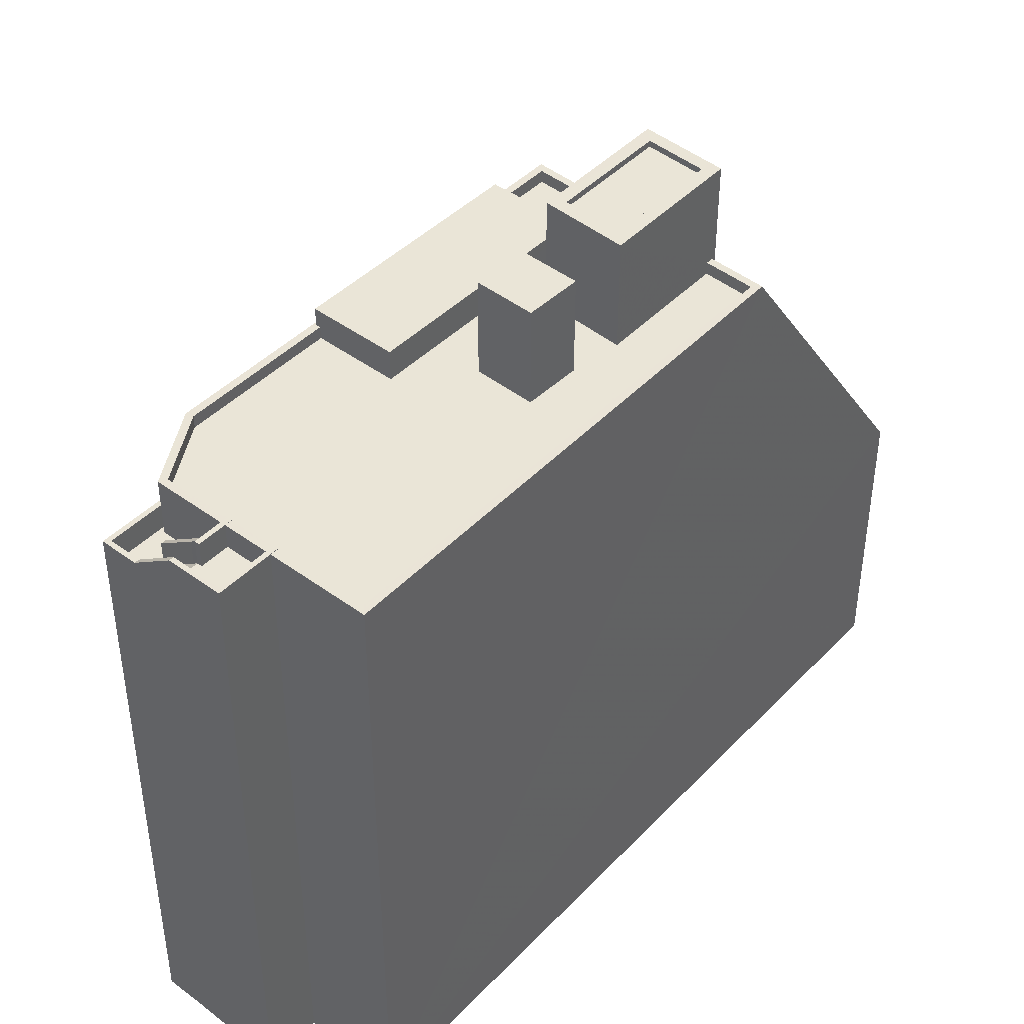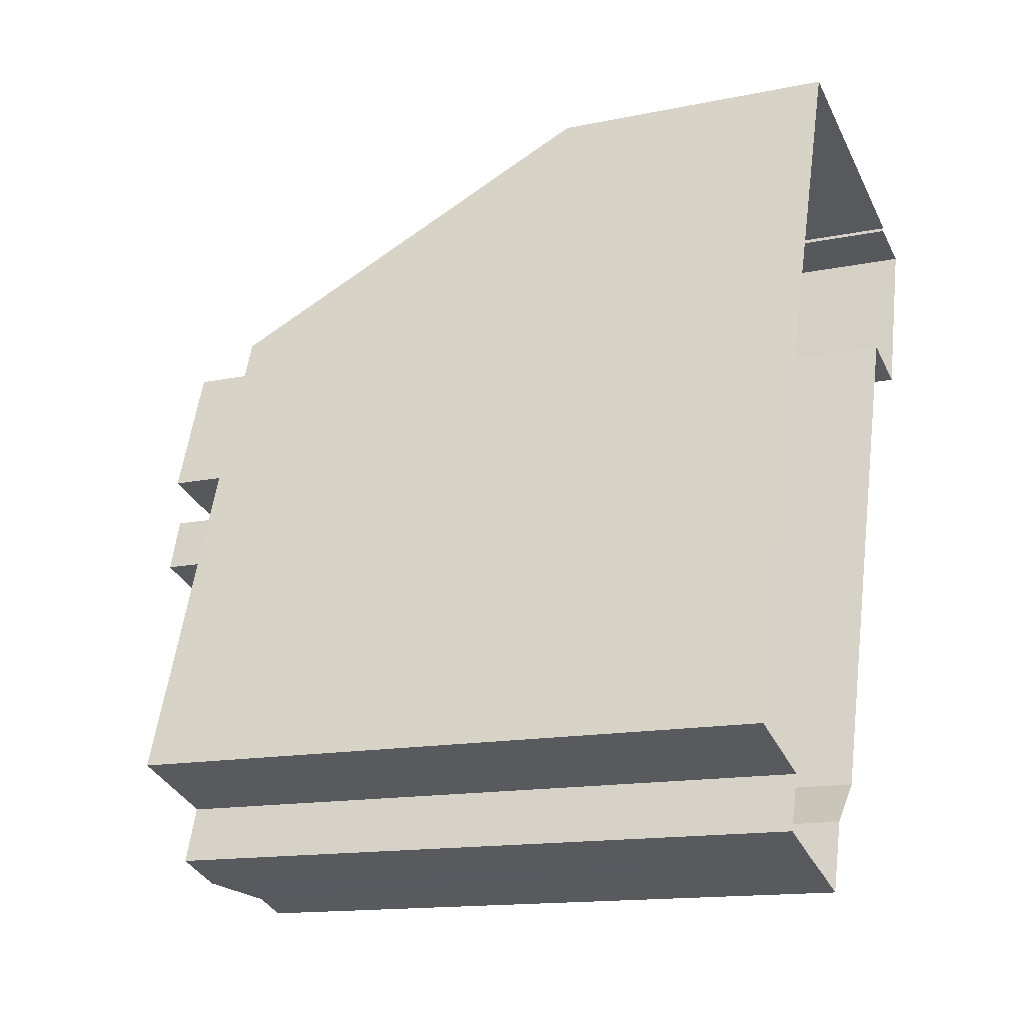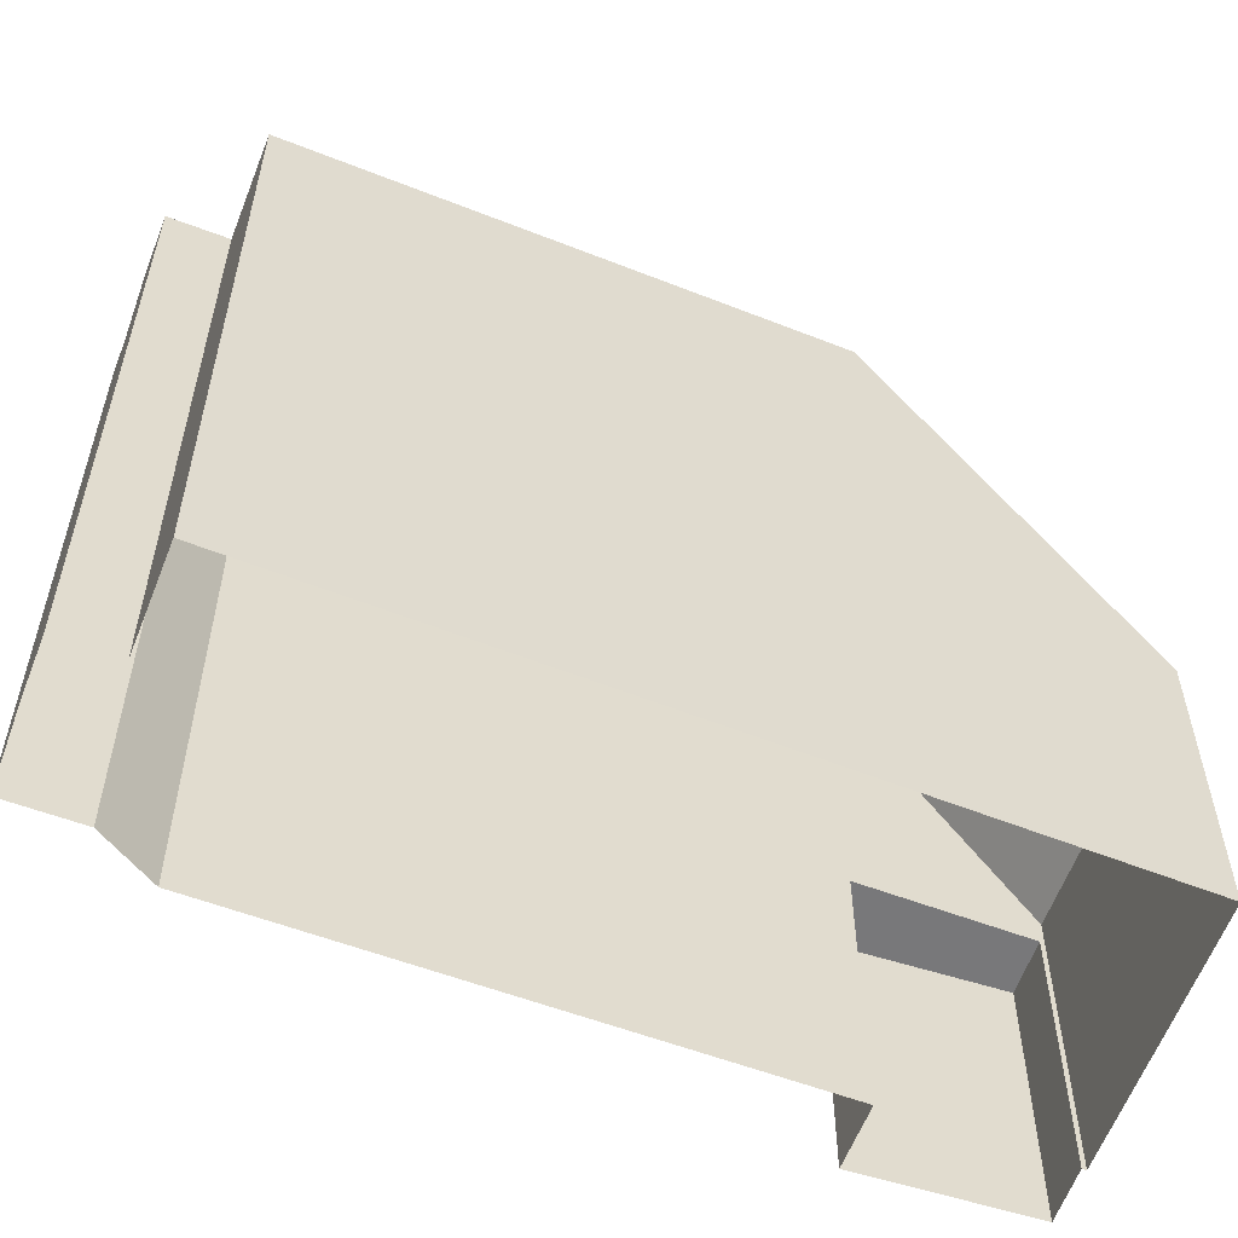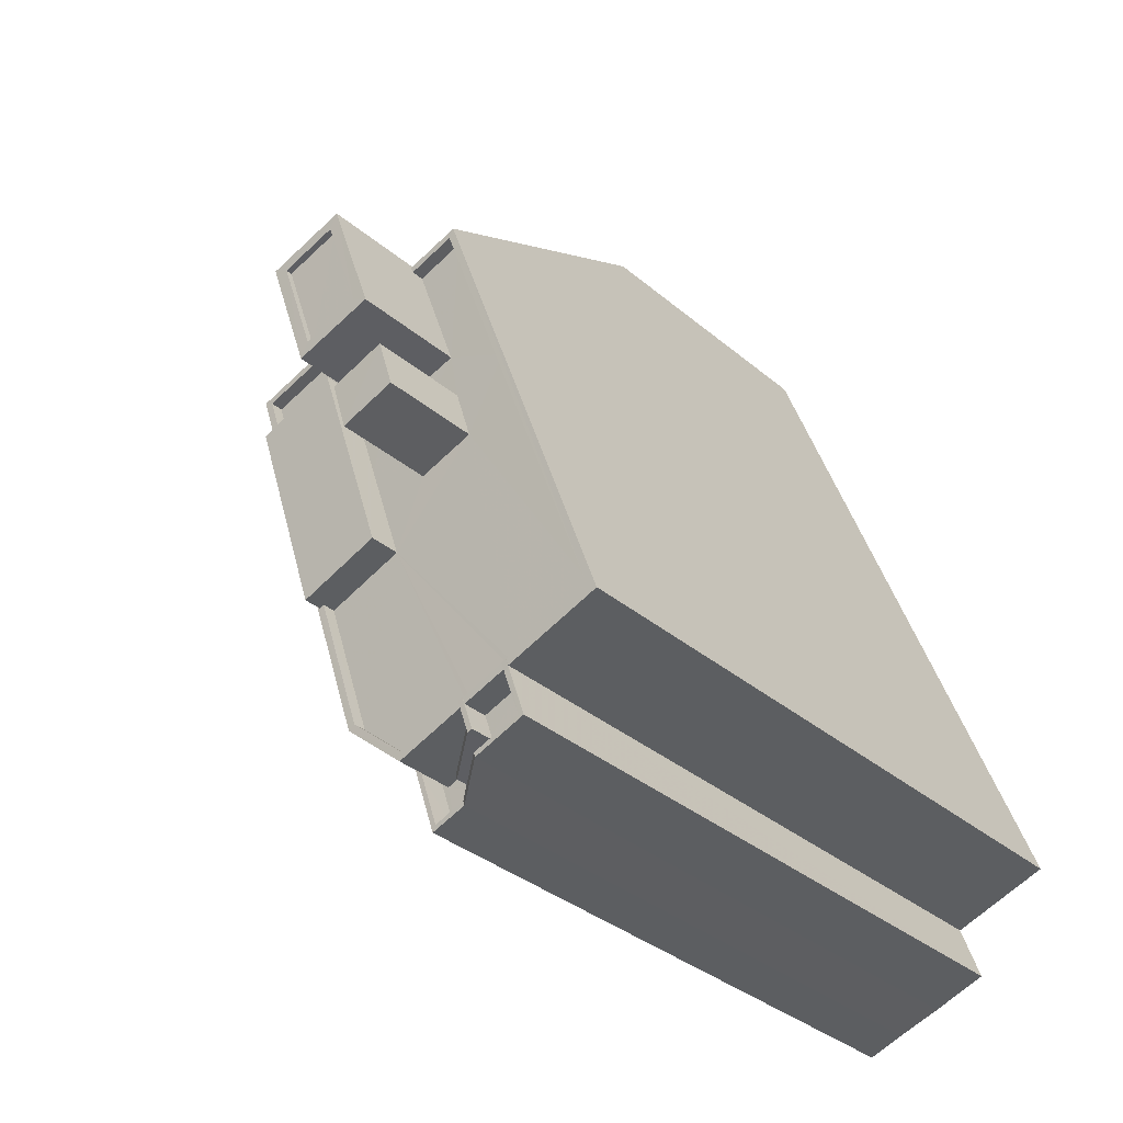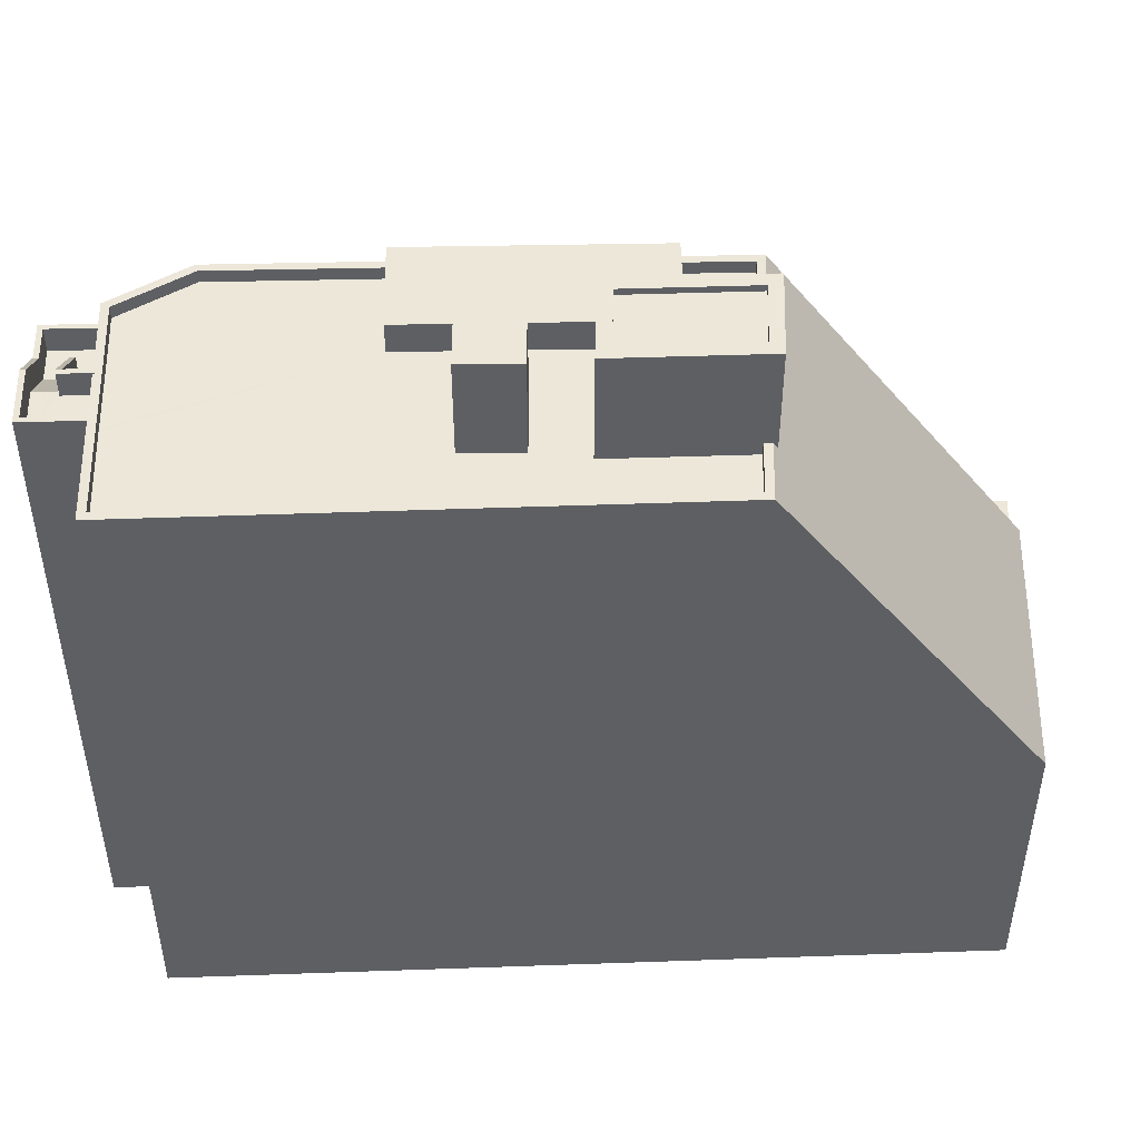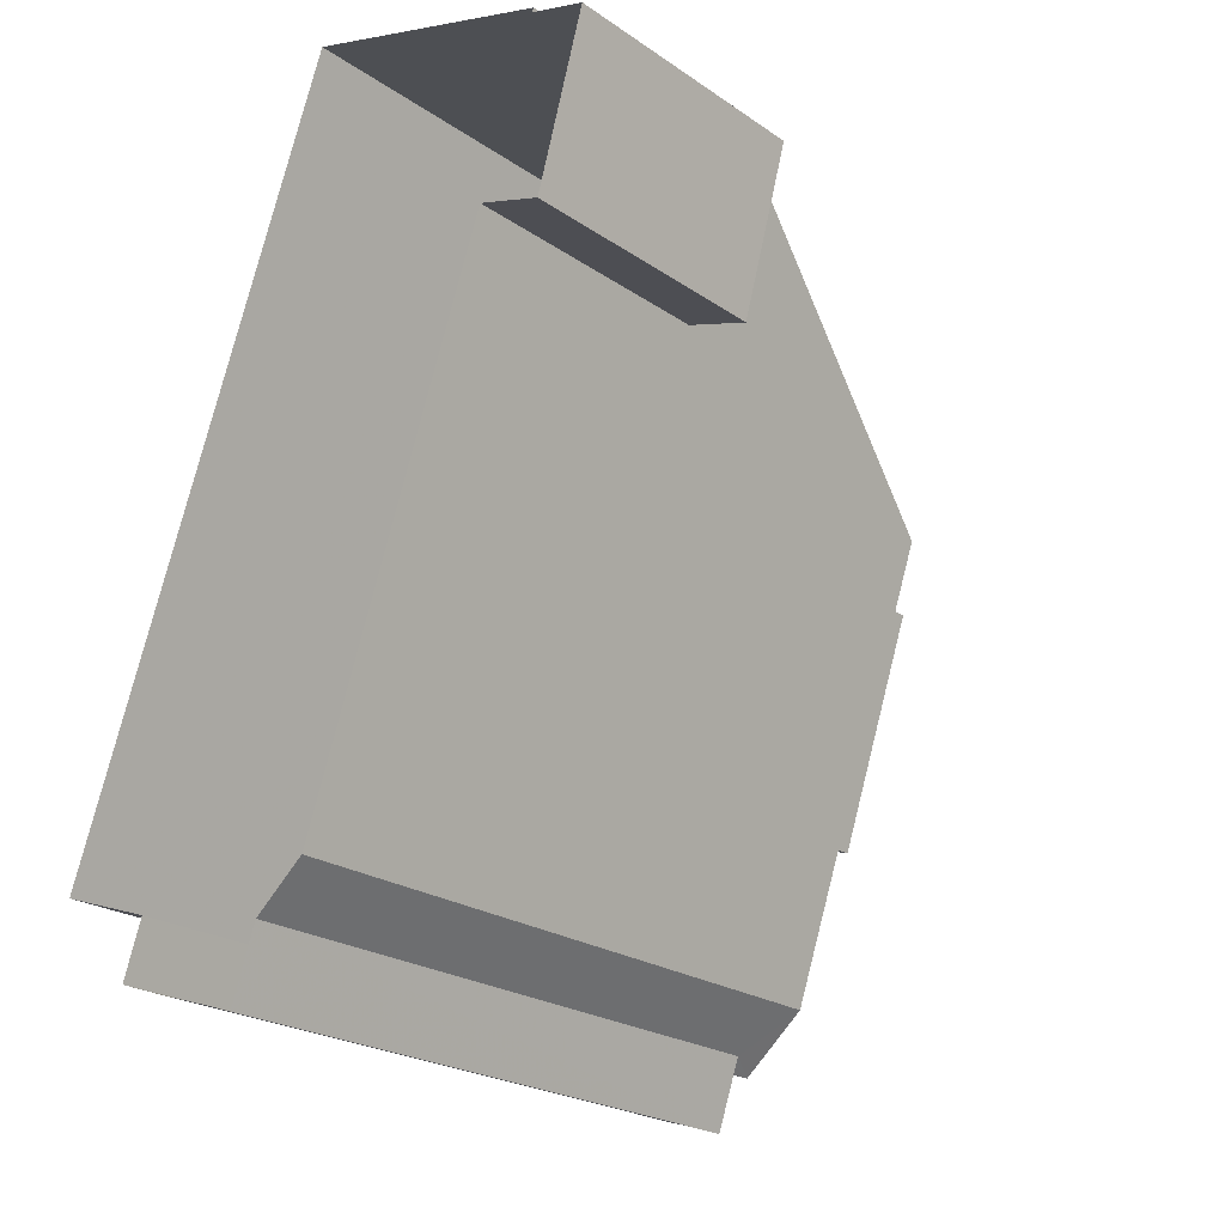
<metadata>
{"format":"obj","ext":"obj","renderer":"f3d","projection":"perspective","resolution":1024,"background":"white","views":[{"elev":44.0,"azim":59.5,"up":"+Z"},{"elev":-14.7,"azim":114.0,"up":"+Y"},{"elev":-57.5,"azim":87.3,"up":"+Z"},{"elev":-35.1,"azim":42.1,"up":"+Y"},{"elev":49.8,"azim":107.4,"up":"+Z"},{"elev":-22.6,"azim":-139.5,"up":"+Y"}]}
</metadata>
<code>
v -1.173e+04 -3.765e+04 25.9
v -1.172e+04 -3.768e+04 25.9
v -1.174e+04 -3.766e+04 25.9
v -1.174e+04 -3.766e+04 25.9
v -1.174e+04 -3.766e+04 25.9
v -1.173e+04 -3.768e+04 25.9
v -1.172e+04 -3.769e+04 25.9
v -1.173e+04 -3.769e+04 25.9
v -1.174e+04 -3.766e+04 25.9
v -1.174e+04 -3.766e+04 25.9
v -1.173e+04 -3.769e+04 25.9
v -1.173e+04 -3.769e+04 25.9
v -1.173e+04 -3.769e+04 25.9
v -1.173e+04 -3.768e+04 25.9
v -1.173e+04 -3.769e+04 49.41
v -1.173e+04 -3.769e+04 49.41
v -1.173e+04 -3.769e+04 49.26
v -1.173e+04 -3.769e+04 50.46
v -1.173e+04 -3.769e+04 49.26
v -1.173e+04 -3.769e+04 50.46
v -1.173e+04 -3.769e+04 50.61
v -1.173e+04 -3.769e+04 50.61
v -1.173e+04 -3.769e+04 51.46
v -1.173e+04 -3.769e+04 51.61
v -1.173e+04 -3.769e+04 51.46
v -1.173e+04 -3.769e+04 51.61
v -1.173e+04 -3.769e+04 50.41
v -1.173e+04 -3.769e+04 50.26
v -1.173e+04 -3.769e+04 50.26
v -1.173e+04 -3.769e+04 50.26
v -1.173e+04 -3.769e+04 50.41
v -1.173e+04 -3.769e+04 50.26
v -1.173e+04 -3.769e+04 50.41
v -1.173e+04 -3.769e+04 51.46
v -1.173e+04 -3.769e+04 51.61
v -1.173e+04 -3.769e+04 51.61
v -1.172e+04 -3.769e+04 50.61
v -1.173e+04 -3.769e+04 50.61
v -1.173e+04 -3.768e+04 50.61
v -1.173e+04 -3.769e+04 50.61
v -1.173e+04 -3.769e+04 50.61
v -1.173e+04 -3.769e+04 51.61
v -1.173e+04 -3.768e+04 51.61
v -1.173e+04 -3.768e+04 51.61
v -1.173e+04 -3.769e+04 51.61
v -1.172e+04 -3.769e+04 51.61
v -1.173e+04 -3.768e+04 51.61
v -1.173e+04 -3.768e+04 51.61
v -1.172e+04 -3.769e+04 51.61
v -1.173e+04 -3.769e+04 49.26
v -1.173e+04 -3.769e+04 49.26
v -1.173e+04 -3.769e+04 49.26
v -1.173e+04 -3.769e+04 49.26
v -1.173e+04 -3.769e+04 49.26
v -1.173e+04 -3.769e+04 49.26
v -1.173e+04 -3.769e+04 50.26
v -1.173e+04 -3.769e+04 50.26
v -1.173e+04 -3.769e+04 50.26
v -1.173e+04 -3.769e+04 50.26
v -1.173e+04 -3.768e+04 51.09
v -1.173e+04 -3.769e+04 51.09
v -1.173e+04 -3.768e+04 51.09
v -1.173e+04 -3.768e+04 51.09
v -1.173e+04 -3.767e+04 51.09
v -1.172e+04 -3.768e+04 51.09
v -1.173e+04 -3.767e+04 51.09
v -1.173e+04 -3.768e+04 51.09
v -1.173e+04 -3.768e+04 51.09
v -1.173e+04 -3.768e+04 51.09
v -1.173e+04 -3.768e+04 51.09
v -1.173e+04 -3.768e+04 51.09
v -1.173e+04 -3.768e+04 51.09
v -1.173e+04 -3.768e+04 51.09
v -1.173e+04 -3.767e+04 51.09
v -1.173e+04 -3.767e+04 51.09
v -1.173e+04 -3.767e+04 51.09
v -1.173e+04 -3.767e+04 51.09
v -1.173e+04 -3.768e+04 51.09
v -1.173e+04 -3.767e+04 51.09
v -1.174e+04 -3.767e+04 51.09
v -1.173e+04 -3.767e+04 51.09
v -1.174e+04 -3.767e+04 51.09
v -1.173e+04 -3.767e+04 51.09
v -1.173e+04 -3.766e+04 51.09
v -1.173e+04 -3.766e+04 51.09
v -1.173e+04 -3.767e+04 51.09
v -1.173e+04 -3.768e+04 51.59
v -1.172e+04 -3.768e+04 51.59
v -1.173e+04 -3.768e+04 51.59
v -1.173e+04 -3.766e+04 51.59
v -1.173e+04 -3.766e+04 51.59
v -1.173e+04 -3.766e+04 51.59
v -1.173e+04 -3.766e+04 51.59
v -1.172e+04 -3.768e+04 51.59
v -1.173e+04 -3.769e+04 51.59
v -1.173e+04 -3.768e+04 51.59
v -1.173e+04 -3.768e+04 51.59
v -1.173e+04 -3.768e+04 51.59
v -1.173e+04 -3.769e+04 51.59
v -1.173e+04 -3.769e+04 51.59
v -1.173e+04 -3.769e+04 51.59
v -1.173e+04 -3.768e+04 51.59
v -1.173e+04 -3.768e+04 51.59
v -1.174e+04 -3.767e+04 51.59
v -1.173e+04 -3.768e+04 51.59
v -1.173e+04 -3.766e+04 51.59
v -1.174e+04 -3.767e+04 51.59
v -1.173e+04 -3.767e+04 51.59
v -1.173e+04 -3.768e+04 51.59
v -1.173e+04 -3.768e+04 51.59
v -1.174e+04 -3.767e+04 51.59
v -1.174e+04 -3.767e+04 51.59
v -1.173e+04 -3.767e+04 55.04
v -1.173e+04 -3.767e+04 55.04
v -1.173e+04 -3.767e+04 55.04
v -1.173e+04 -3.767e+04 55.04
v -1.173e+04 -3.767e+04 55.25
v -1.173e+04 -3.767e+04 55.25
v -1.173e+04 -3.766e+04 55.25
v -1.173e+04 -3.767e+04 55.25
v -1.173e+04 -3.767e+04 55.5
v -1.173e+04 -3.767e+04 55.5
v -1.173e+04 -3.766e+04 55.5
v -1.173e+04 -3.766e+04 55.5
v -1.173e+04 -3.766e+04 55.5
v -1.173e+04 -3.767e+04 55.5
v -1.173e+04 -3.767e+04 55.5
v -1.173e+04 -3.767e+04 55.5
v -1.173e+04 -3.767e+04 52.31
v -1.174e+04 -3.767e+04 52.31
v -1.173e+04 -3.768e+04 52.31
v -1.173e+04 -3.768e+04 52.31
v -1.174e+04 -3.766e+04 36.63
v -1.174e+04 -3.766e+04 36.63
v -1.174e+04 -3.766e+04 36.63
v -1.174e+04 -3.766e+04 36.63
v -1.173e+04 -3.766e+04 51.28
v -1.174e+04 -3.766e+04 37.59
v -1.173e+04 -3.765e+04 37.59
v -1.173e+04 -3.766e+04 51.35
f 1 2 3
f 4 1 5
f 6 7 8
f 2 6 3
f 9 5 10
f 11 12 13
f 13 12 8
f 3 6 14
f 5 3 10
f 14 6 12
f 5 1 3
f 12 6 8
f 15 16 17
f 16 15 18
f 19 15 17
f 20 16 18
f 21 20 18
f 21 22 20
f 23 24 25
f 23 26 24
f 25 27 23
f 28 27 29
f 28 23 27
f 30 31 32
f 30 33 31
f 34 35 31
f 34 36 35
f 33 34 31
f 21 37 38
f 21 38 22
f 37 39 40
f 39 41 40
f 38 37 40
f 36 42 35
f 43 35 44
f 45 42 36
f 35 42 44
f 24 26 46
f 47 46 48
f 48 46 49
f 46 26 49
f 50 51 52
f 17 53 19
f 54 55 53
f 52 51 54
f 17 52 54
f 17 54 53
f 29 56 28
f 28 56 57
f 57 58 59
f 57 56 58
f 60 61 62
f 60 63 61
f 64 65 66
f 63 67 68
f 69 65 70
f 71 72 73
f 74 75 76
f 64 66 77
f 71 73 78
f 74 76 67
f 67 73 70
f 67 60 78
f 67 64 74
f 60 67 63
f 70 65 64
f 78 73 67
f 67 70 64
f 79 80 81
f 80 82 81
f 83 79 81
f 84 85 86
f 86 83 75
f 66 84 86
f 83 81 76
f 66 86 77
f 77 86 75
f 75 83 76
f 87 88 89
f 90 91 92
f 90 93 91
f 94 88 87
f 93 88 94
f 93 90 88
f 95 96 97
f 98 95 97
f 99 100 101
f 99 101 102
f 102 103 104
f 101 100 105
f 106 107 108
f 104 107 106
f 109 103 110
f 111 107 112
f 101 110 102
f 112 104 103
f 102 110 103
f 112 107 104
f 113 114 115
f 116 113 115
f 117 118 119
f 120 117 119
f 121 122 123
f 124 121 123
f 123 125 126
f 127 122 121
f 127 126 125
f 123 126 124
f 128 127 121
f 126 127 128
f 129 130 131
f 132 129 131
f 133 134 135
f 136 133 135
f 25 24 21
f 18 25 21
f 27 18 15
f 27 25 18
f 29 15 19
f 29 27 15
f 30 17 16
f 30 16 33
f 20 34 33
f 16 20 33
f 32 52 17
f 30 32 17
f 35 50 31
f 31 52 32
f 31 50 52
f 22 34 20
f 22 36 34
f 28 13 8
f 8 26 23
f 28 8 23
f 7 26 8
f 7 49 26
f 87 7 6
f 7 87 49
f 70 48 89
f 69 70 89
f 48 49 87
f 48 87 89
f 60 62 105
f 43 60 105
f 100 51 50
f 43 100 35
f 100 50 35
f 43 105 100
f 60 44 78
f 60 43 44
f 73 48 70
f 73 47 48
f 45 22 38
f 45 36 22
f 45 38 40
f 42 45 40
f 71 78 98
f 41 95 40
f 78 44 98
f 40 95 42
f 95 44 42
f 98 44 95
f 97 47 73
f 47 96 46
f 46 96 37
f 72 97 73
f 37 96 39
f 47 97 96
f 24 37 21
f 24 46 37
f 13 57 11
f 13 28 57
f 57 59 12
f 11 57 12
f 56 19 53
f 56 29 19
f 58 53 55
f 58 56 53
f 106 137 104
f 104 137 138
f 93 139 140
f 91 93 140
f 137 139 138
f 140 139 137
f 138 1 4
f 138 139 1
f 1 139 2
f 139 93 2
f 93 94 2
f 51 100 99
f 54 51 99
f 2 87 6
f 2 94 87
f 95 39 96
f 95 41 39
f 12 59 14
f 14 59 102
f 59 99 102
f 58 55 54
f 54 99 58
f 58 99 59
f 3 14 136
f 4 5 133
f 138 133 136
f 4 133 138
f 136 14 102
f 138 136 104
f 136 102 104
f 79 107 80
f 79 108 107
f 92 84 90
f 92 85 84
f 65 88 66
f 66 90 84
f 66 88 90
f 89 88 65
f 69 89 65
f 71 97 72
f 71 98 97
f 62 101 105
f 62 61 101
f 101 61 63
f 110 101 63
f 109 110 63
f 68 109 63
f 82 80 107
f 111 82 107
f 77 114 64
f 77 115 114
f 64 113 74
f 64 114 113
f 113 116 75
f 74 113 75
f 116 115 77
f 75 116 77
f 126 120 119
f 124 126 119
f 121 119 118
f 121 124 119
f 128 118 117
f 128 121 118
f 128 117 120
f 126 128 120
f 92 86 85
f 86 92 122
f 140 123 91
f 123 122 92
f 123 92 91
f 127 86 122
f 127 83 86
f 137 106 125
f 79 83 108
f 106 108 125
f 125 108 127
f 108 83 127
f 125 123 140
f 137 125 140
f 68 67 109
f 103 109 131
f 131 109 132
f 109 67 132
f 112 103 131
f 130 112 131
f 81 111 129
f 129 111 130
f 81 82 111
f 130 111 112
f 67 76 132
f 76 81 129
f 132 76 129
f 3 135 10
f 3 136 135
f 135 9 10
f 135 134 9
f 5 9 134
f 133 5 134

</code>
